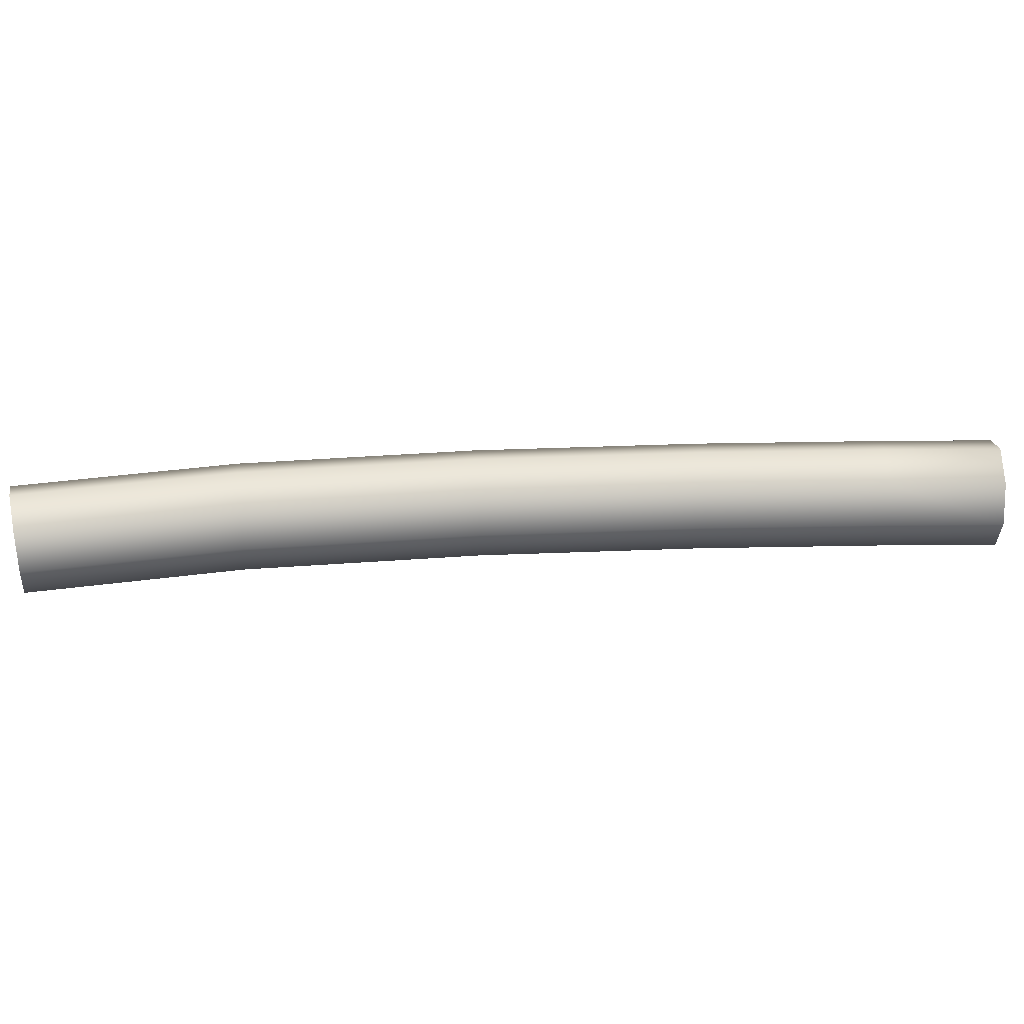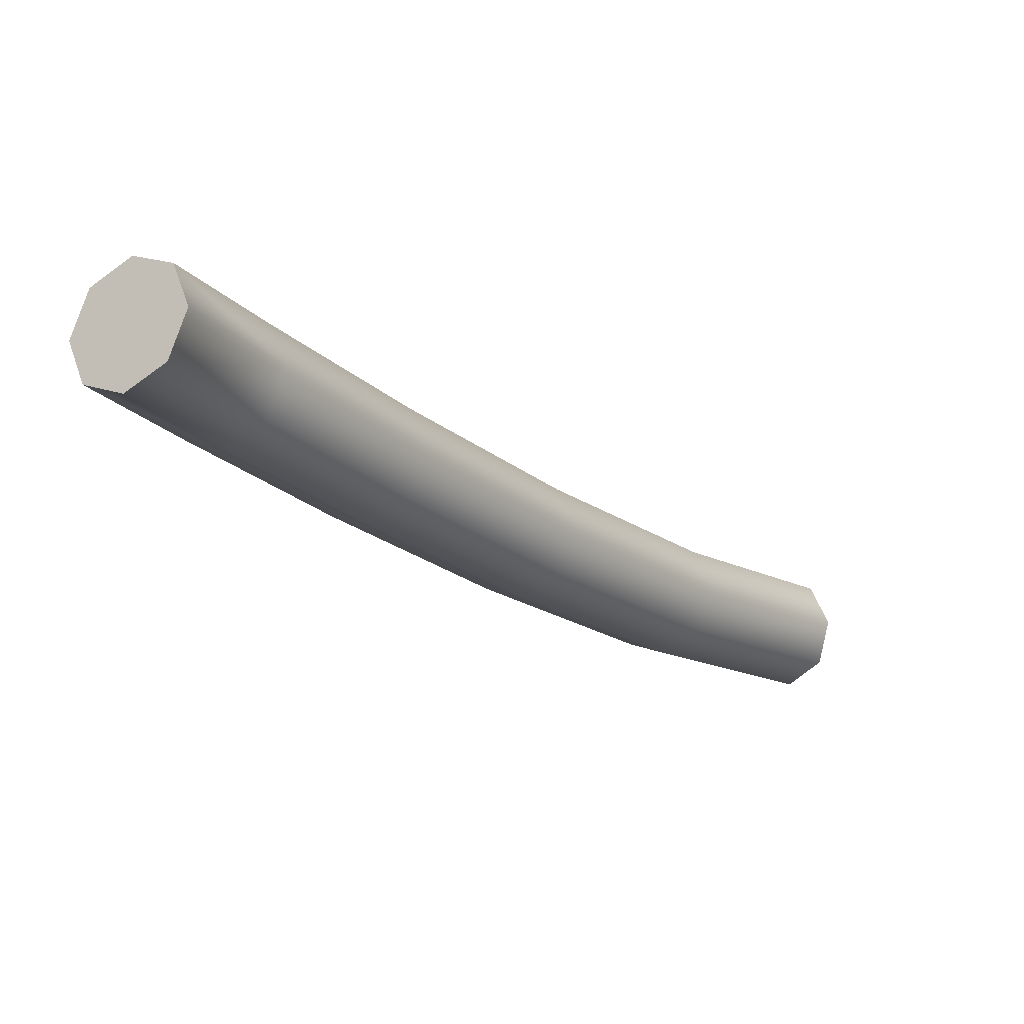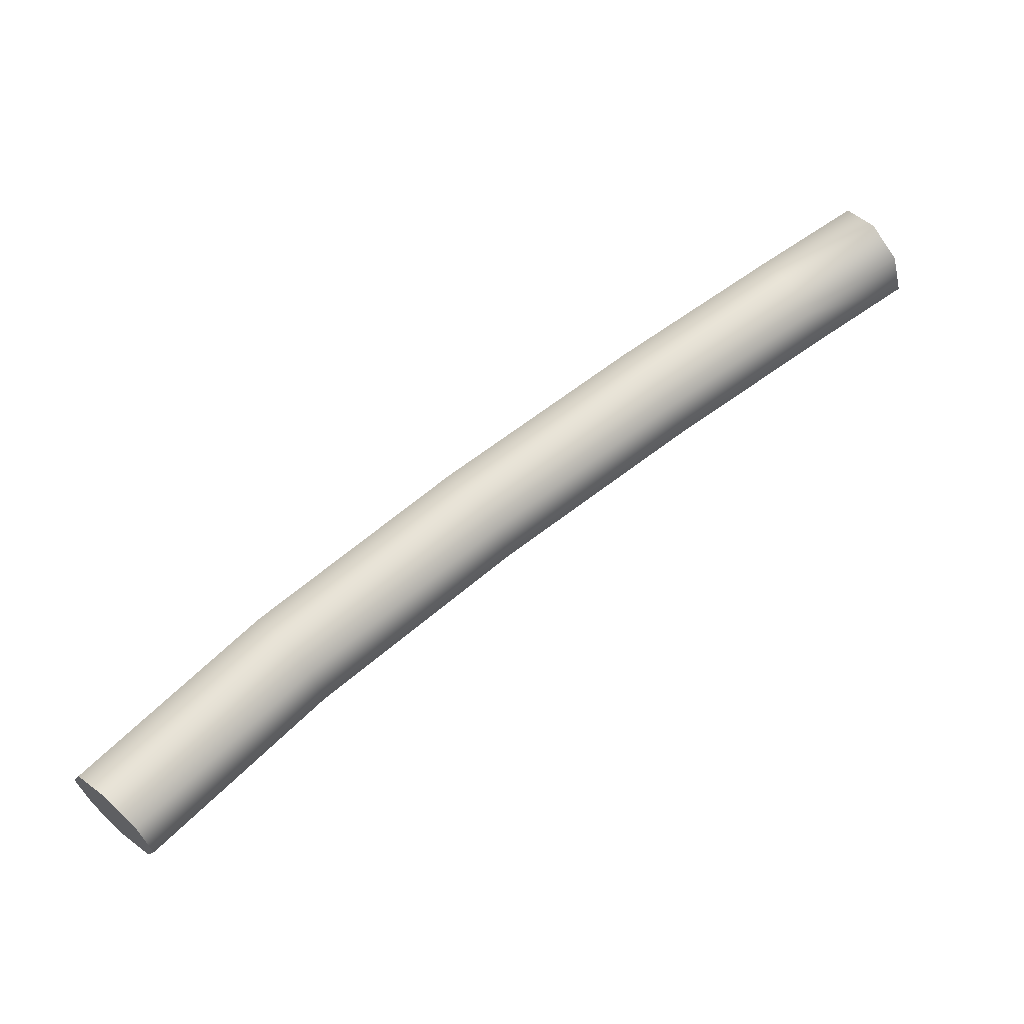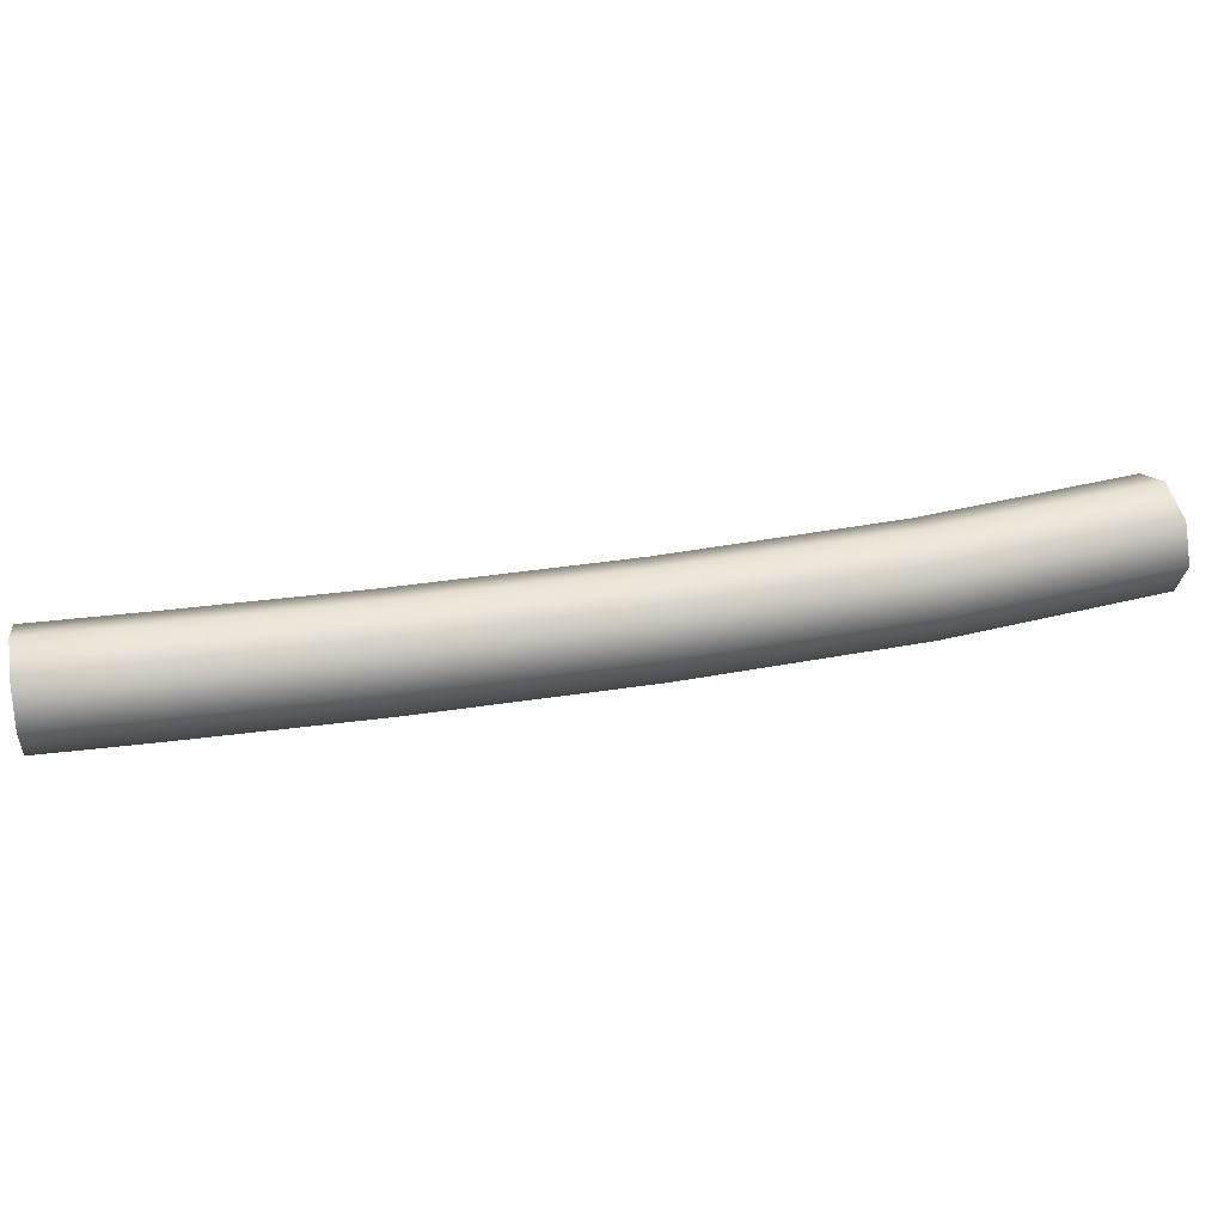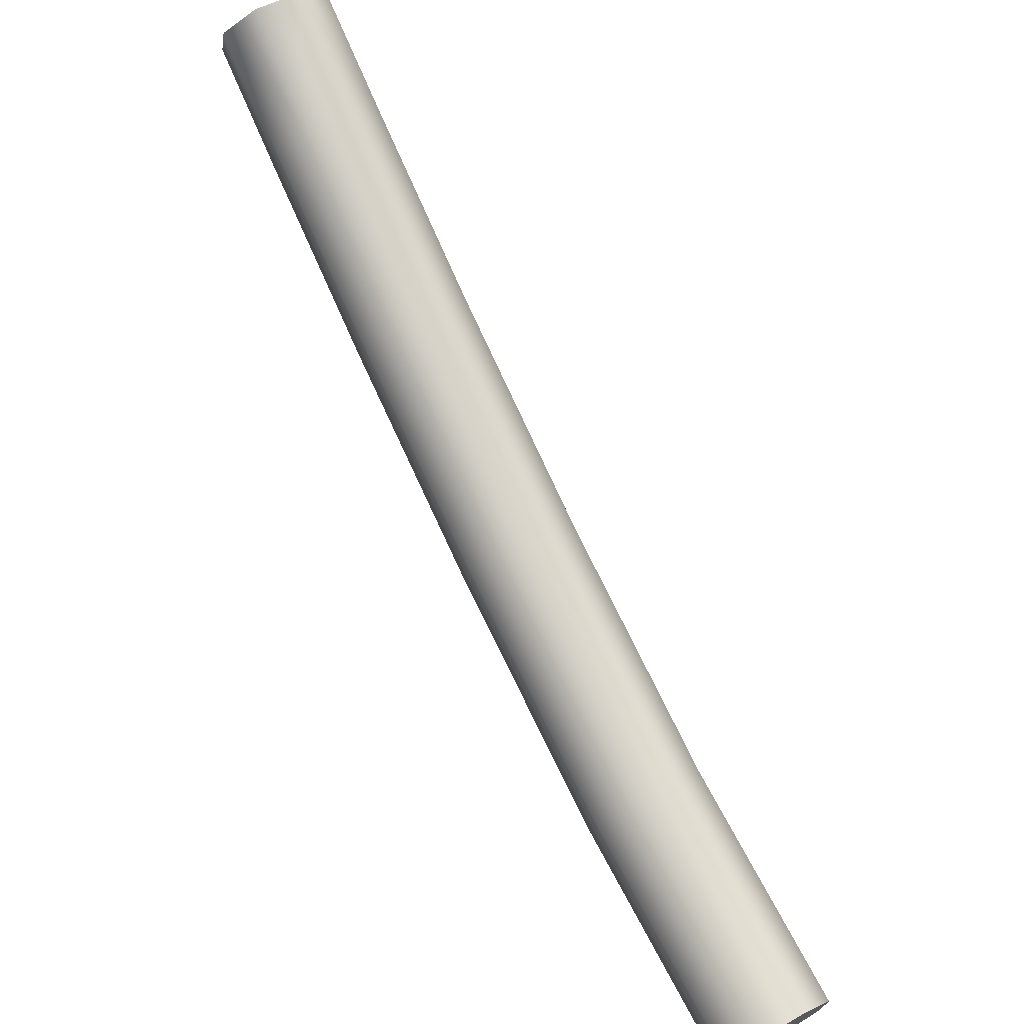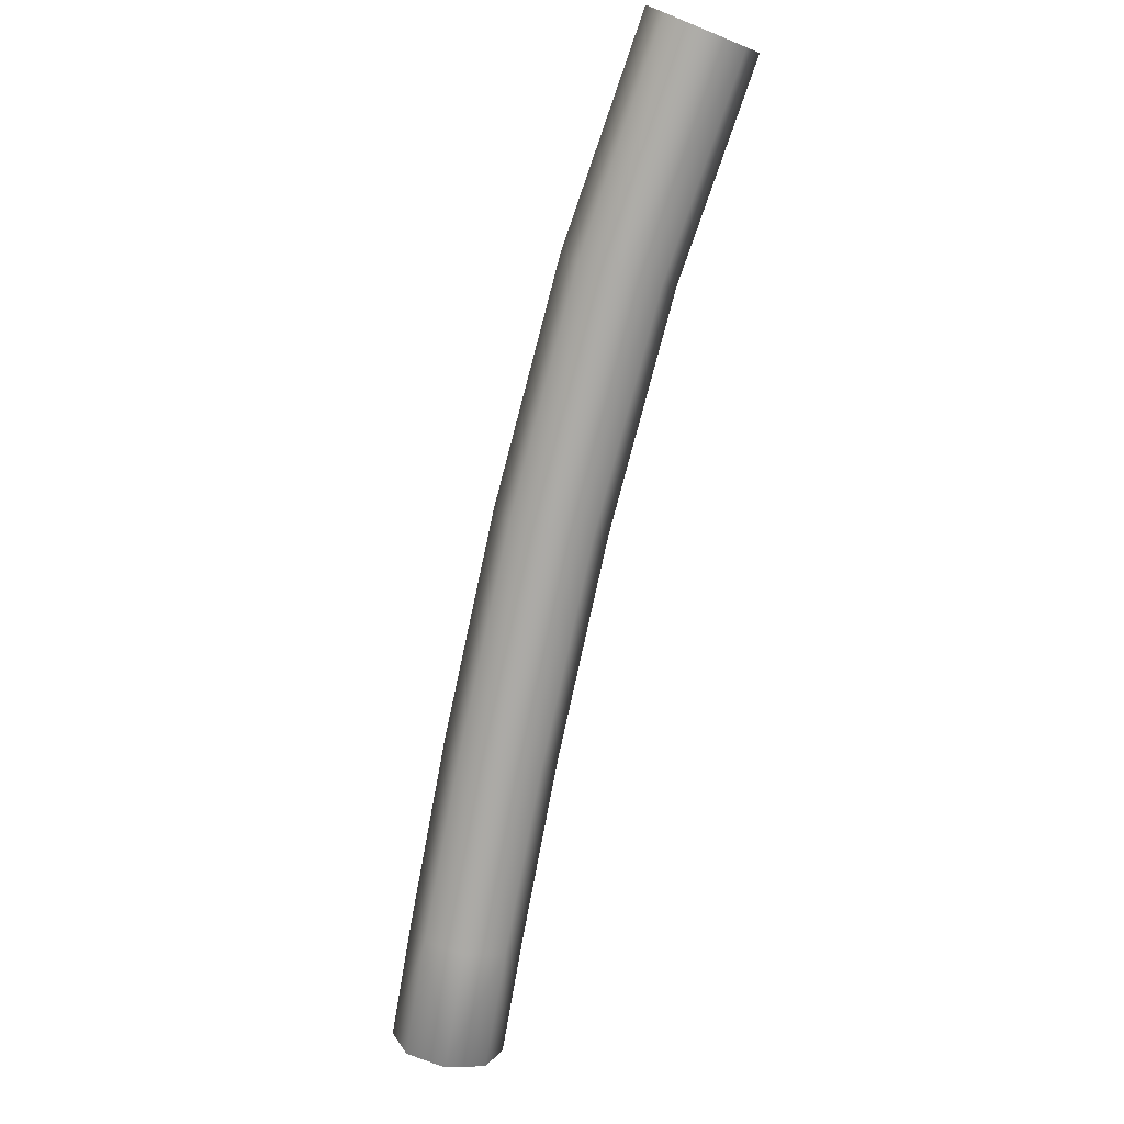
<metadata>
{"format":"obj","ext":"obj","renderer":"f3d","projection":"perspective","resolution":1024,"background":"white","views":[{"elev":36.9,"azim":-50.3,"up":"+Y"},{"elev":41.3,"azim":142.9,"up":"+Z"},{"elev":62.6,"azim":-85.7,"up":"+Y"},{"elev":38.1,"azim":121.6,"up":"+Y"},{"elev":26.9,"azim":-128.7,"up":"+Z"},{"elev":-75.9,"azim":-149.4,"up":"+Y"}]}
</metadata>
<code>
g Wire Deformed
v 1.772 0.075 4.504
v 1.804 0.05303 4.462
v 1.817 -6.557e-09 4.444
v 1.804 -0.05303 4.462
v 1.772 -0.075 4.504
v 1.74 -0.05303 4.546
v 1.727 1.311e-08 4.564
v 1.74 0.05303 4.546
v 2.006 0.075 4.704
v 2.042 0.05303 4.665
v 2.057 -6.557e-09 4.649
v 2.042 -0.05303 4.665
v 2.006 -0.075 4.704
v 1.97 -0.05303 4.742
v 1.955 1.311e-08 4.759
v 1.97 0.05303 4.742
v 2.241 0.075 4.936
v 2.279 0.05303 4.9
v 2.295 -6.557e-09 4.884
v 2.279 -0.05303 4.9
v 2.241 -0.075 4.936
v 2.203 -0.05303 4.973
v 2.187 1.311e-08 4.988
v 2.203 0.05303 4.973
v 2.454 0.075 5.167
v 2.494 0.05303 5.132
v 2.51 -6.557e-09 5.117
v 2.494 -0.05303 5.132
v 2.454 -0.075 5.167
v 2.415 -0.05303 5.203
v 2.398 1.311e-08 5.217
v 2.415 0.05303 5.203
v 2.624 0.075 5.362
v 2.665 0.05303 5.327
v 2.681 -6.557e-09 5.313
v 2.665 -0.05303 5.327
v 2.624 -0.075 5.362
v 2.584 -0.05303 5.396
v 2.567 1.311e-08 5.411
v 2.584 0.05303 5.396
v 2.729 0.075 5.485
v 2.769 0.05303 5.451
v 2.786 -6.557e-09 5.436
v 2.769 -0.05303 5.451
v 2.729 -0.075 5.485
v 2.689 -0.05303 5.519
v 2.672 1.311e-08 5.534
v 2.689 0.05303 5.519
v 1.772 0.075 4.504
v 1.804 0.05303 4.462
v 1.817 -6.557e-09 4.444
v 1.804 -0.05303 4.462
v 1.772 -0.075 4.504
v 1.74 -0.05303 4.546
v 1.727 1.311e-08 4.564
v 1.74 0.05303 4.546
v 2.729 0.075 5.485
v 2.769 0.05303 5.451
v 2.786 -6.557e-09 5.436
v 2.769 -0.05303 5.451
v 2.729 -0.075 5.485
v 2.689 -0.05303 5.519
v 2.672 1.311e-08 5.534
v 2.689 0.05303 5.519
v 1.772 0 4.504
v 2.729 0 5.485
g Wire Deformed_0
f 1 9 2
f 10 2 9
f 10 11 2
f 3 2 11
f 3 11 4
f 12 4 11
f 12 13 4
f 5 4 13
f 5 13 6
f 14 6 13
f 14 15 6
f 7 6 15
f 7 15 8
f 16 8 15
f 16 9 8
f 1 8 9
f 9 17 10
f 18 10 17
f 18 19 10
f 11 10 19
f 11 19 12
f 20 12 19
f 20 21 12
f 13 12 21
f 13 21 14
f 22 14 21
f 22 23 14
f 15 14 23
f 15 23 16
f 24 16 23
f 24 17 16
f 9 16 17
f 17 25 18
f 26 18 25
f 26 27 18
f 19 18 27
f 19 27 20
f 28 20 27
f 28 29 20
f 21 20 29
f 21 29 22
f 30 22 29
f 30 31 22
f 23 22 31
f 23 31 24
f 32 24 31
f 32 25 24
f 17 24 25
f 25 33 26
f 34 26 33
f 34 35 26
f 27 26 35
f 27 35 28
f 36 28 35
f 36 37 28
f 29 28 37
f 29 37 30
f 38 30 37
f 38 39 30
f 31 30 39
f 31 39 32
f 40 32 39
f 40 33 32
f 25 32 33
f 33 41 34
f 42 34 41
f 42 43 34
f 35 34 43
f 35 43 36
f 44 36 43
f 44 45 36
f 37 36 45
f 37 45 38
f 46 38 45
f 46 47 38
f 39 38 47
f 39 47 40
f 48 40 47
f 48 41 40
f 33 40 41
f 49 50 65
f 50 51 65
f 51 52 65
f 52 53 65
f 53 54 65
f 54 55 65
f 55 56 65
f 56 49 65
f 58 57 66
f 59 58 66
f 60 59 66
f 61 60 66
f 62 61 66
f 63 62 66
f 64 63 66
f 57 64 66

</code>
